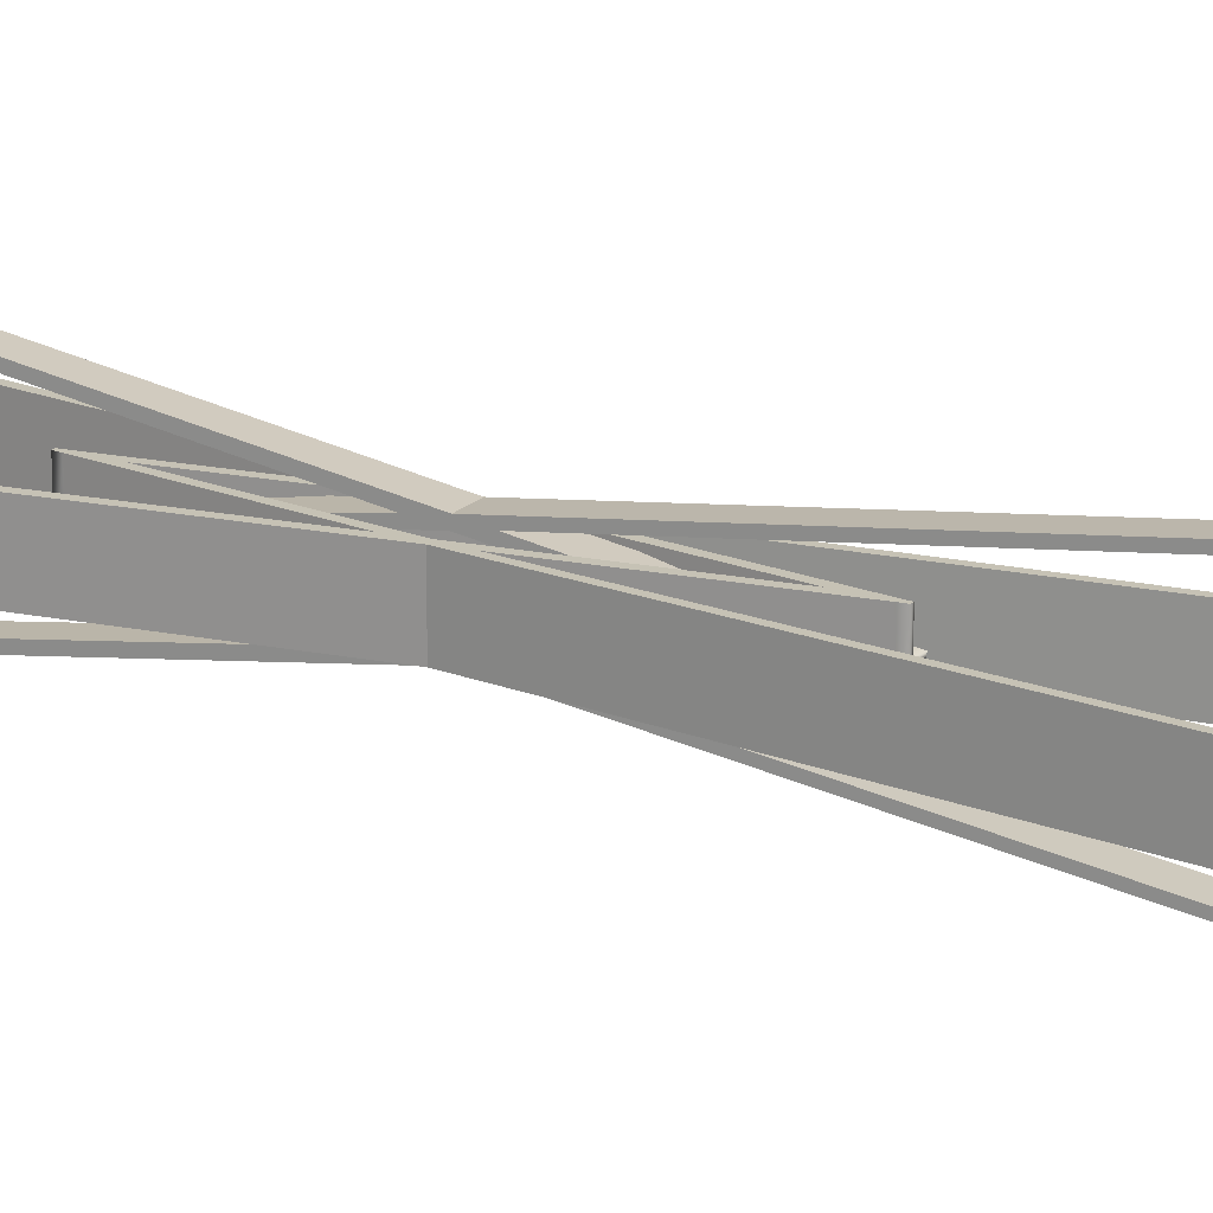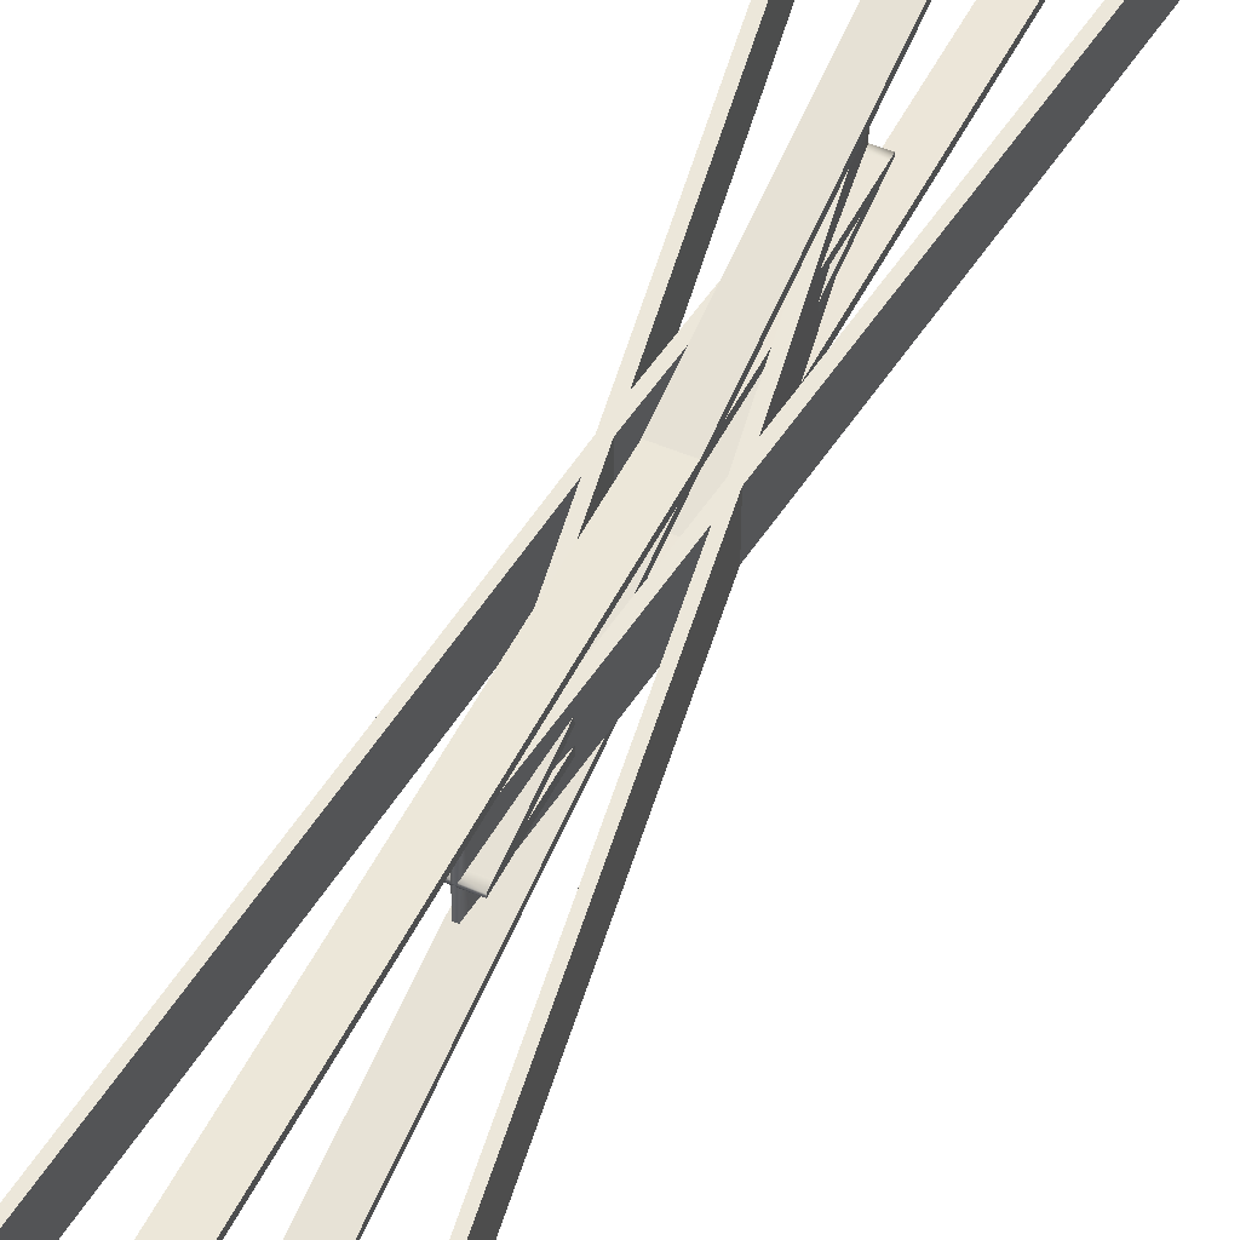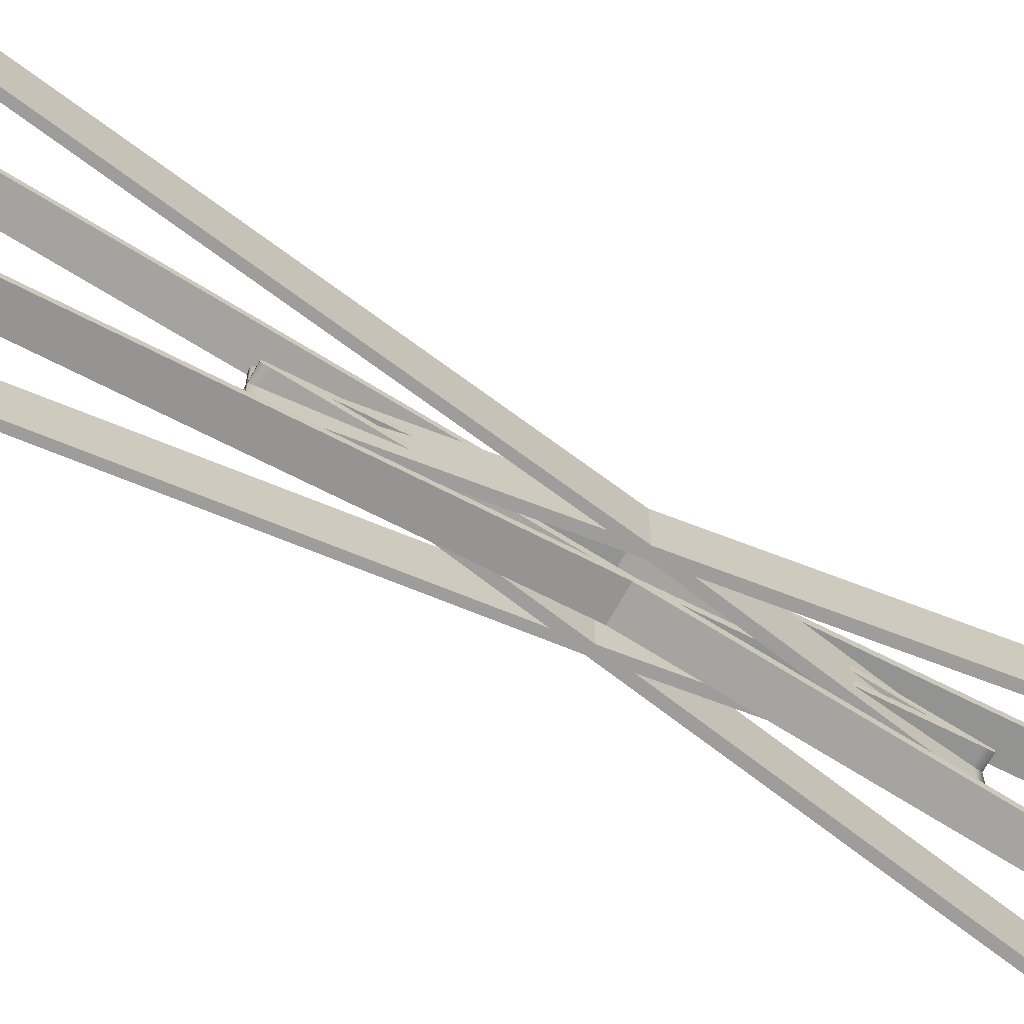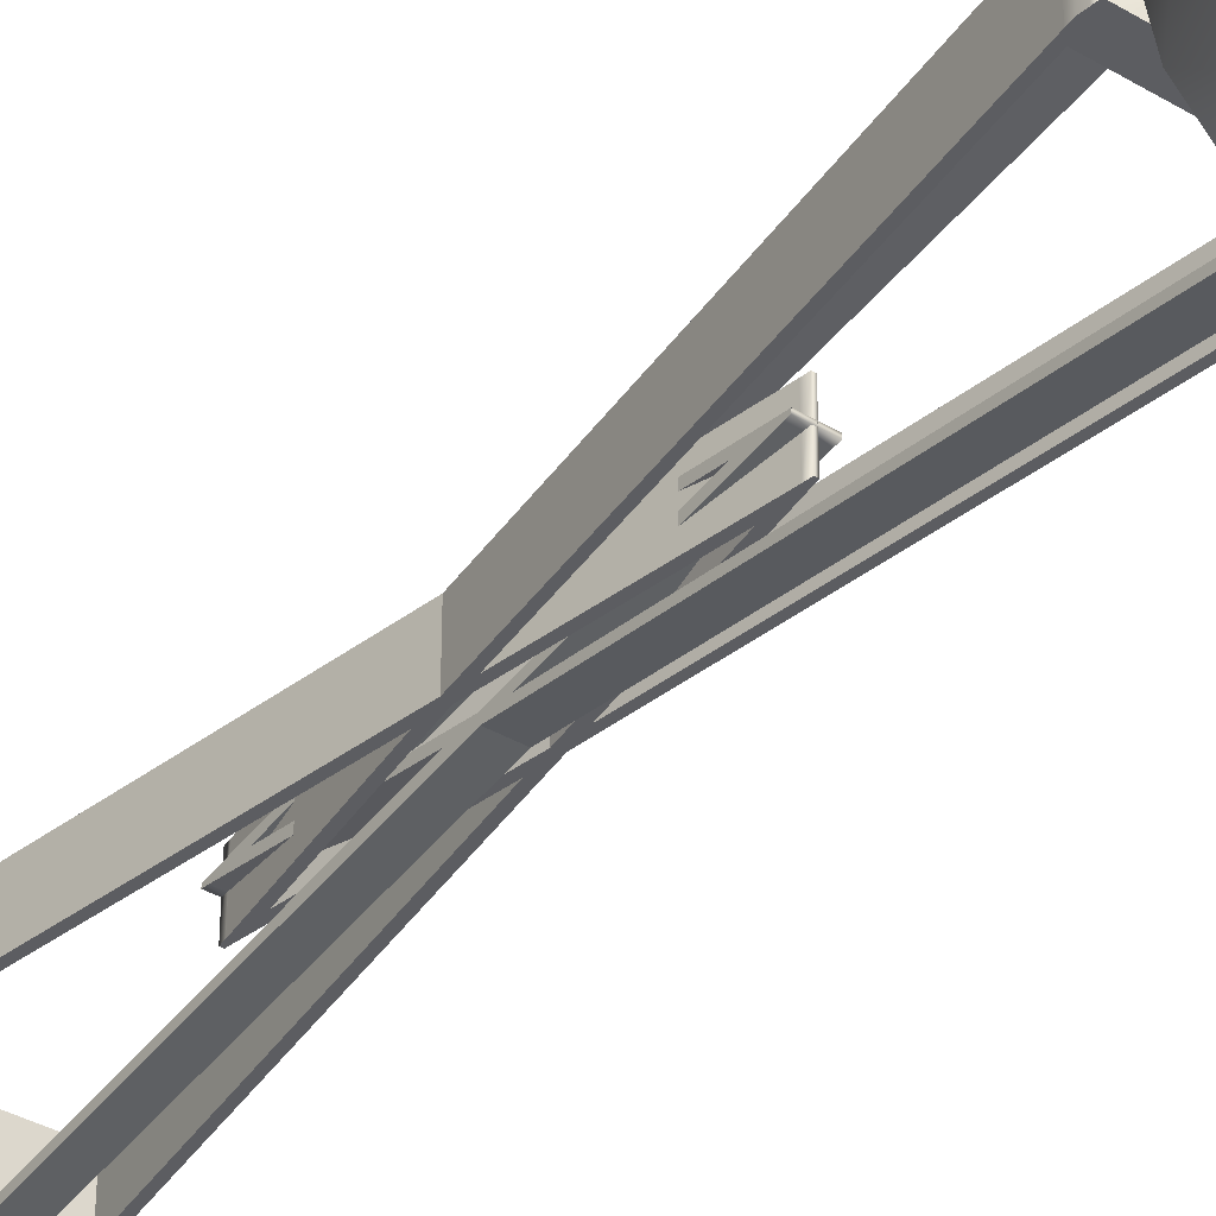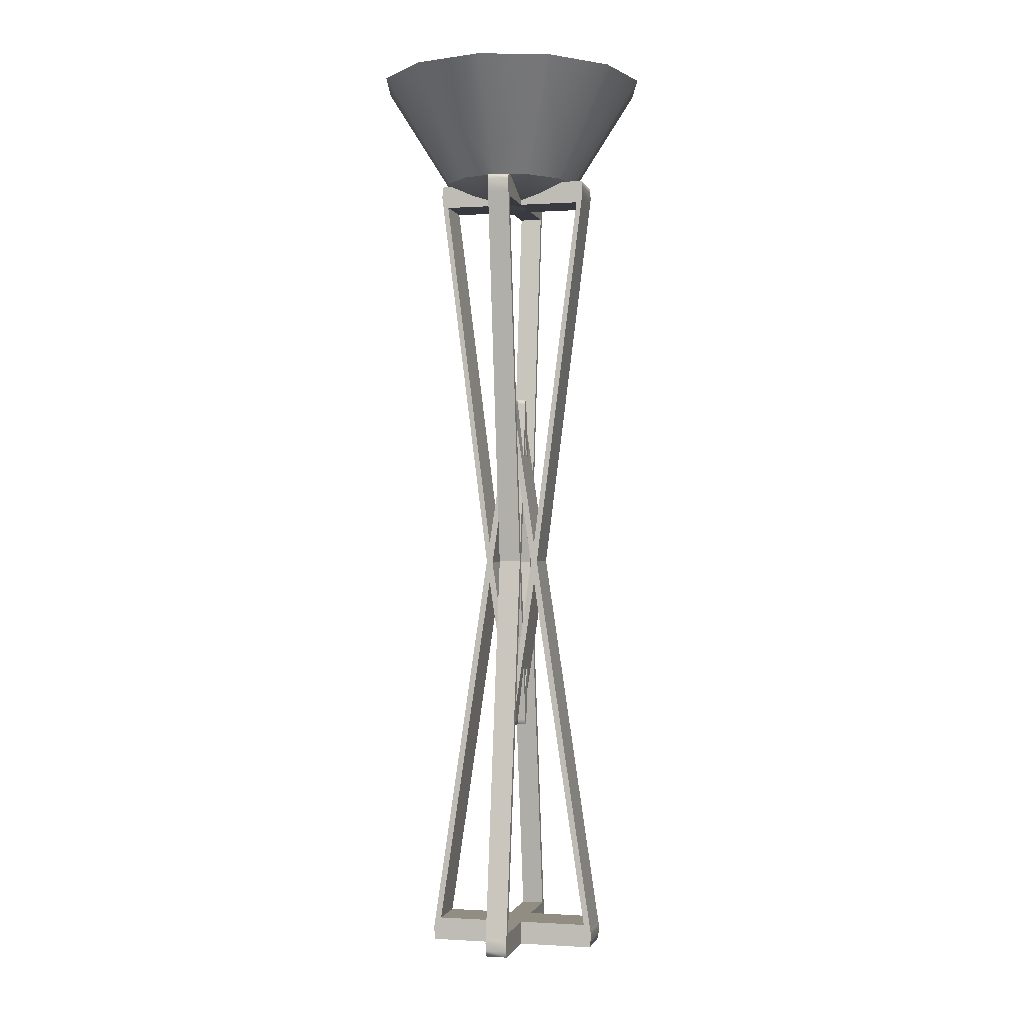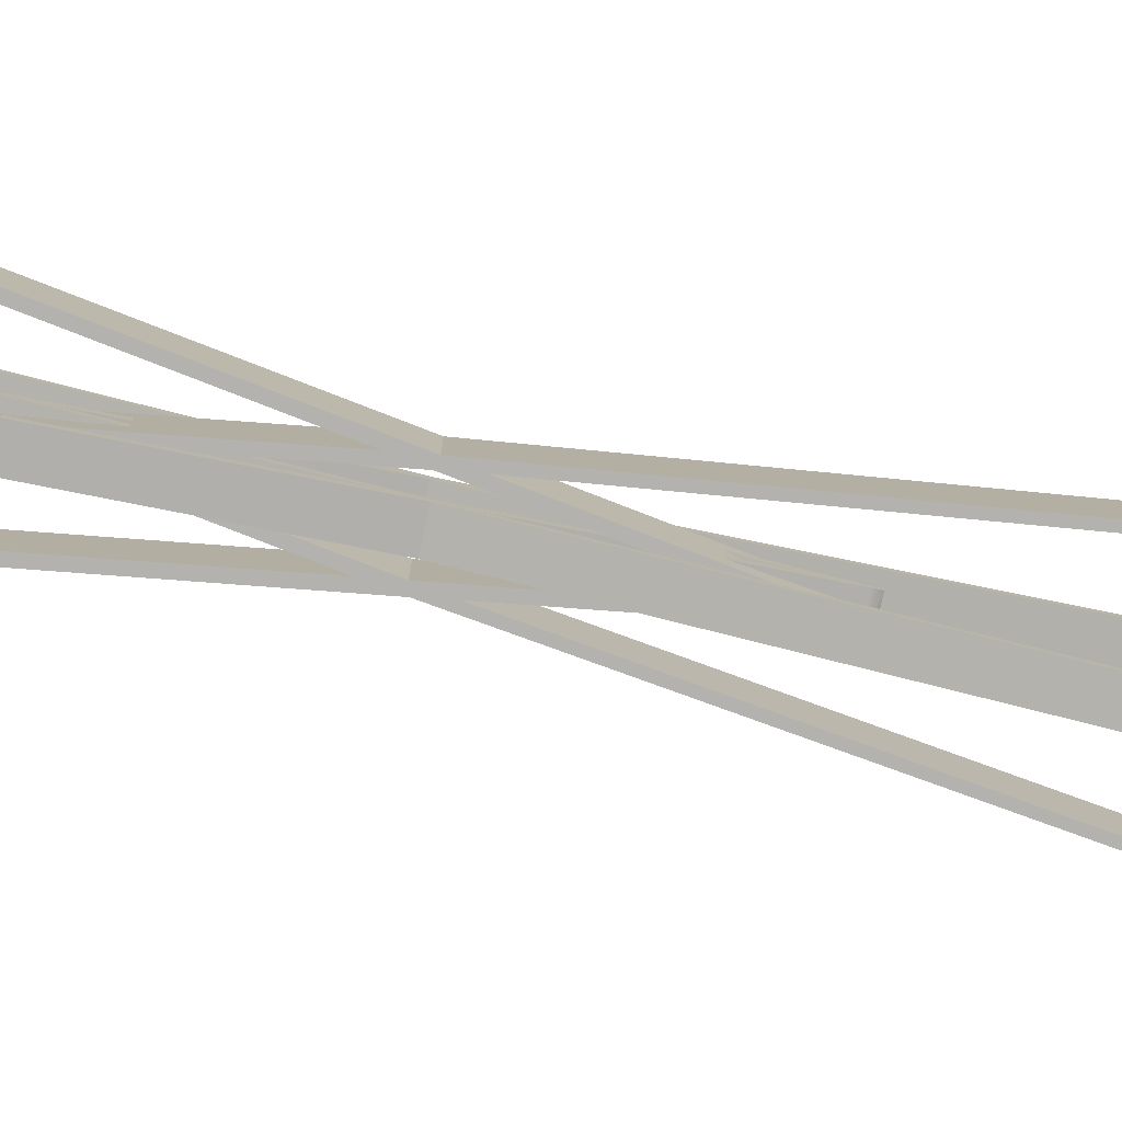
<metadata>
{"format":"obj","ext":"obj","renderer":"f3d","projection":"perspective","resolution":1024,"background":"white","views":[{"elev":18.9,"azim":119.7,"up":"+Z"},{"elev":54.0,"azim":-155.9,"up":"+Z"},{"elev":-70.5,"azim":-119.4,"up":"+Z"},{"elev":-37.2,"azim":142.8,"up":"+Z"},{"elev":-0.7,"azim":13.7,"up":"+Y"},{"elev":-79.8,"azim":77.3,"up":"+Z"}]}
</metadata>
<code>
v 0.454 0.07547 0.01904
v 0.454 0.07547 -0.1475
v 0.4575 0.05881 -0.1475
v 0.4575 0.05881 0.01904
v 0.4549 0.02972 -0.1475
v 0.4549 0.02972 0.01904
v 0.4522 0.007435 -0.1475
v 0.4522 0.007435 0.01904
v -0.1733 0.007435 -0.1475
v -0.1733 0.007435 0.01904
v -0.1759 0.02972 -0.1475
v -0.1759 0.02972 0.01904
v -0.1786 0.05051 -0.1475
v -0.1786 0.05051 0.01904
v -0.1751 0.07547 -0.1475
v -0.1751 0.07547 0.01904
v 0.03813 1.511 -0.1475
v 0.03813 1.511 0.01904
v -0.1437 2.942 -0.1475
v -0.1437 2.942 0.01904
v -0.146 2.963 -0.1475
v -0.146 2.963 0.01904
v -0.1437 2.984 -0.1475
v -0.1437 2.984 0.01904
v -0.1421 3.003 -0.1475
v -0.1421 3.003 0.01904
v 0.421 3.003 -0.1475
v 0.421 3.003 0.01904
v 0.4226 2.984 -0.1475
v 0.4226 2.984 0.01904
v 0.425 2.962 -0.1475
v 0.425 2.962 0.01904
v 0.4226 2.941 -0.1475
v 0.4226 2.941 0.01904
v 0.2408 1.51 -0.1475
v 0.2408 1.51 0.01904
v 0.04954 1.58 0.01904
v 0.04954 1.58 -0.1475
v 0.132 2.133 -0.1475
v 0.132 2.133 0.01904
v 0.1346 2.154 -0.1475
v 0.1346 2.154 0.01904
v 0.1443 2.154 -0.1475
v 0.1443 2.154 0.01904
v 0.1469 2.133 -0.1475
v 0.1469 2.133 0.01904
v 0.2294 1.58 -0.1475
v 0.2294 1.58 0.01904
v 0.4005 2.92 -0.1475
v 0.4005 2.92 0.01904
v -0.1216 2.92 -0.1475
v -0.1216 2.92 0.01904
v 0.1399 2.033 0.01904
v 0.1399 2.033 -0.1475
v 0.06094 1.505 -0.1475
v 0.06094 1.505 0.01904
v 0.1399 0.9767 -0.1475
v 0.1399 0.9767 0.01904
v 0.218 1.505 -0.1475
v 0.218 1.505 0.01904
v 0.4285 0.09338 0.01904
v 0.4285 0.09338 -0.1475
v 0.2294 1.43 -0.1475
v 0.2294 1.43 0.01904
v 0.1469 0.881 -0.1475
v 0.1469 0.881 0.01904
v 0.1443 0.8602 -0.1475
v 0.1443 0.8602 0.01904
v 0.1346 0.8602 -0.1475
v 0.1346 0.8602 0.01904
v 0.132 0.881 -0.1475
v 0.132 0.881 0.01904
v 0.04954 1.43 -0.1475
v 0.04954 1.43 0.01904
v -0.1496 0.09338 -0.1475
v -0.1496 0.09338 0.01904
v 0.09641 0.07547 0.2615
v 0.1775 0.07547 0.2615
v 0.1775 0.05881 0.2651
v 0.09641 0.05881 0.2651
v 0.1775 0.02972 0.2624
v 0.09641 0.02972 0.2624
v 0.1775 0.007435 0.2597
v 0.09641 0.007435 0.2597
v 0.1775 0.007435 -0.3831
v 0.09641 0.007435 -0.3831
v 0.1775 0.02972 -0.3858
v 0.09641 0.02972 -0.3858
v 0.1775 0.05051 -0.3885
v 0.09641 0.05051 -0.3885
v 0.1775 0.07547 -0.3849
v 0.09641 0.07547 -0.3849
v 0.1775 1.511 -0.1658
v 0.09641 1.511 -0.1658
v 0.1775 2.942 -0.3526
v 0.09641 2.942 -0.3526
v 0.1775 2.963 -0.3551
v 0.09641 2.963 -0.3551
v 0.1775 2.984 -0.3526
v 0.09641 2.984 -0.3526
v 0.1775 3.003 -0.351
v 0.09641 3.003 -0.351
v 0.1775 3.003 0.2276
v 0.09641 3.003 0.2276
v 0.1775 2.984 0.2293
v 0.09641 2.984 0.2293
v 0.1775 2.962 0.2317
v 0.09641 2.962 0.2317
v 0.1775 2.941 0.2293
v 0.09641 2.941 0.2293
v 0.1775 1.51 0.04245
v 0.09641 1.51 0.04245
v 0.09641 1.58 -0.1541
v 0.1775 1.58 -0.1541
v 0.1775 2.133 -0.06934
v 0.09641 2.133 -0.06934
v 0.1775 2.154 -0.06664
v 0.09641 2.154 -0.06664
v 0.1775 2.154 -0.05672
v 0.09641 2.154 -0.05672
v 0.1775 2.133 -0.05402
v 0.09641 2.133 -0.05402
v 0.1775 1.58 0.03073
v 0.09641 1.58 0.03073
v 0.1775 2.92 0.2065
v 0.09641 2.92 0.2065
v 0.1775 2.92 -0.3299
v 0.09641 2.92 -0.3299
v 0.09641 2.033 -0.06123
v 0.1775 2.033 -0.06123
v 0.1775 1.505 -0.1424
v 0.09641 1.505 -0.1424
v 0.1775 0.9767 -0.06123
v 0.09641 0.9767 -0.06123
v 0.1775 1.505 0.019
v 0.09641 1.505 0.019
v 0.09641 0.09338 0.2354
v 0.1775 0.09338 0.2354
v 0.1775 1.43 0.03073
v 0.09641 1.43 0.03073
v 0.1775 0.881 -0.05402
v 0.09641 0.881 -0.05402
v 0.1775 0.8602 -0.05672
v 0.09641 0.8602 -0.05672
v 0.1775 0.8602 -0.06664
v 0.09641 0.8602 -0.06664
v 0.1775 0.881 -0.06934
v 0.09641 0.881 -0.06934
v 0.1775 1.43 -0.1541
v 0.09641 1.43 -0.1541
v 0.1775 0.09338 -0.3587
v 0.09641 0.09338 -0.3587
v 0.3744 3.006 -0.06768
v 0.1193 2.894 -0.06768
v 0.3402 3.006 0.07325
v 0.6283 3.405 -0.06768
v 0.5601 3.405 0.2034
v 0.1193 3.034 -0.06768
v 0.2468 3.006 0.1764
v 0.3738 3.405 0.4018
v 0.1193 3.006 0.2142
v 0.1193 3.405 0.4745
v -0.008286 3.006 0.1764
v -0.1352 3.405 0.4018
v -0.1017 3.006 0.07325
v -0.3216 3.405 0.2034
v -0.1358 3.006 -0.06768
v -0.3898 3.405 -0.06768
v -0.1017 3.006 -0.2086
v -0.3216 3.405 -0.3387
v -0.008286 3.006 -0.3118
v -0.1352 3.405 -0.5372
v 0.1193 3.006 -0.3495
v 0.1193 3.405 -0.6098
v 0.2468 3.006 -0.3118
v 0.3738 3.405 -0.5372
v 0.3402 3.006 -0.2086
v 0.5601 3.405 -0.3387
g Group
f 1 3 2
f 1 4 3
f 4 5 3
f 4 6 5
f 6 7 5
f 6 8 7
f 8 9 7
f 8 10 9
f 10 11 9
f 10 12 11
f 12 13 11
f 12 14 13
f 14 15 13
f 14 16 15
f 16 17 15
f 16 18 17
f 18 19 17
f 18 20 19
f 20 21 19
f 20 22 21
f 22 23 21
f 22 24 23
f 24 25 23
f 24 26 25
f 26 27 25
f 26 28 27
f 28 29 27
f 28 30 29
f 30 31 29
f 30 32 31
f 32 33 31
f 32 34 33
f 34 35 33
f 34 36 35
f 36 2 35
f 36 1 2
f 37 39 38
f 37 40 39
f 40 41 39
f 40 42 41
f 42 43 41
f 42 44 43
f 44 45 43
f 44 46 45
f 46 47 45
f 46 48 47
f 48 49 47
f 48 50 49
f 50 51 49
f 50 52 51
f 52 38 51
f 52 37 38
f 53 55 54
f 53 56 55
f 56 57 55
f 56 58 57
f 58 59 57
f 58 60 59
f 60 54 59
f 60 53 54
f 61 63 62
f 61 64 63
f 64 65 63
f 64 66 65
f 66 67 65
f 66 68 67
f 68 69 67
f 68 70 69
f 70 71 69
f 70 72 71
f 72 73 71
f 72 74 73
f 74 75 73
f 74 76 75
f 76 62 75
f 76 61 62
f 18 16 10
f 18 10 76
f 18 76 74
f 18 74 37
f 18 37 52
f 18 52 26
f 18 26 24
f 18 24 20
f 16 14 12
f 16 12 10
f 1 36 61
f 1 61 8
f 1 8 6
f 1 6 4
f 64 61 48
f 48 61 36
f 48 36 50
f 50 36 34
f 50 34 28
f 28 34 30
f 60 58 68
f 60 68 66
f 60 66 64
f 60 64 48
f 60 48 46
f 60 46 44
f 60 44 53
f 74 72 37
f 37 72 56
f 37 56 40
f 40 56 53
f 40 53 42
f 42 53 44
f 76 10 8
f 76 8 61
f 28 26 52
f 28 52 50
f 58 56 72
f 58 72 70
f 58 70 68
f 20 24 22
f 30 34 32
f 17 9 15
f 17 75 9
f 17 73 75
f 17 38 73
f 17 51 38
f 17 25 51
f 17 23 25
f 17 19 23
f 15 11 13
f 15 9 11
f 2 62 35
f 2 7 62
f 2 5 7
f 2 3 5
f 63 47 62
f 47 35 62
f 47 49 35
f 49 33 35
f 49 27 33
f 27 29 33
f 59 67 57
f 59 65 67
f 59 63 65
f 59 47 63
f 59 45 47
f 59 43 45
f 59 54 43
f 73 38 71
f 38 55 71
f 38 39 55
f 39 54 55
f 39 41 54
f 41 43 54
f 75 7 9
f 75 62 7
f 27 51 25
f 27 49 51
f 57 71 55
f 57 69 71
f 57 67 69
f 19 21 23
f 29 31 33
f 77 79 78
f 77 80 79
f 80 81 79
f 80 82 81
f 82 83 81
f 82 84 83
f 84 85 83
f 84 86 85
f 86 87 85
f 86 88 87
f 88 89 87
f 88 90 89
f 90 91 89
f 90 92 91
f 92 93 91
f 92 94 93
f 94 95 93
f 94 96 95
f 96 97 95
f 96 98 97
f 98 99 97
f 98 100 99
f 100 101 99
f 100 102 101
f 102 103 101
f 102 104 103
f 104 105 103
f 104 106 105
f 106 107 105
f 106 108 107
f 108 109 107
f 108 110 109
f 110 111 109
f 110 112 111
f 112 78 111
f 112 77 78
f 113 115 114
f 113 116 115
f 116 117 115
f 116 118 117
f 118 119 117
f 118 120 119
f 120 121 119
f 120 122 121
f 122 123 121
f 122 124 123
f 124 125 123
f 124 126 125
f 126 127 125
f 126 128 127
f 128 114 127
f 128 113 114
f 129 131 130
f 129 132 131
f 132 133 131
f 132 134 133
f 134 135 133
f 134 136 135
f 136 130 135
f 136 129 130
f 137 139 138
f 137 140 139
f 140 141 139
f 140 142 141
f 142 143 141
f 142 144 143
f 144 145 143
f 144 146 145
f 146 147 145
f 146 148 147
f 148 149 147
f 148 150 149
f 150 151 149
f 150 152 151
f 152 138 151
f 152 137 138
f 94 92 86
f 94 86 152
f 94 152 150
f 94 150 113
f 94 113 128
f 94 128 102
f 94 102 100
f 94 100 96
f 92 90 88
f 92 88 86
f 77 112 137
f 77 137 84
f 77 84 82
f 77 82 80
f 140 137 124
f 124 137 112
f 124 112 126
f 126 112 110
f 126 110 104
f 104 110 106
f 136 134 144
f 136 144 142
f 136 142 140
f 136 140 124
f 136 124 122
f 136 122 120
f 136 120 129
f 150 148 113
f 113 148 132
f 113 132 116
f 116 132 129
f 116 129 118
f 118 129 120
f 152 86 84
f 152 84 137
f 104 102 128
f 104 128 126
f 134 132 148
f 134 148 146
f 134 146 144
f 96 100 98
f 106 110 108
f 93 85 91
f 93 151 85
f 93 149 151
f 93 114 149
f 93 127 114
f 93 101 127
f 93 99 101
f 93 95 99
f 91 87 89
f 91 85 87
f 78 138 111
f 78 83 138
f 78 81 83
f 78 79 81
f 139 123 138
f 123 111 138
f 123 125 111
f 125 109 111
f 125 103 109
f 103 105 109
f 135 143 133
f 135 141 143
f 135 139 141
f 135 123 139
f 135 121 123
f 135 119 121
f 135 130 119
f 149 114 147
f 114 131 147
f 114 115 131
f 115 130 131
f 115 117 130
f 117 119 130
f 151 83 85
f 151 138 83
f 103 127 101
f 103 125 127
f 133 147 131
f 133 145 147
f 133 143 145
f 95 97 99
f 105 107 109
f 153 155 154
f 156 158 157
f 153 156 155
f 156 157 155
f 155 159 154
f 157 158 160
f 155 157 160
f 155 160 159
f 159 161 154
f 160 158 162
f 159 160 161
f 160 162 161
f 161 163 154
f 162 158 164
f 161 162 164
f 161 164 163
f 163 165 154
f 164 158 166
f 163 164 165
f 164 166 165
f 165 167 154
f 166 158 168
f 165 166 168
f 165 168 167
f 167 169 154
f 168 158 170
f 167 168 169
f 168 170 169
f 169 171 154
f 170 158 172
f 169 170 172
f 169 172 171
f 171 173 154
f 172 158 174
f 171 172 173
f 172 174 173
f 173 175 154
f 174 158 176
f 173 174 176
f 173 176 175
f 175 177 154
f 176 158 178
f 175 176 177
f 176 178 177
f 177 153 154
f 178 158 156
f 177 178 156
f 177 156 153

</code>
